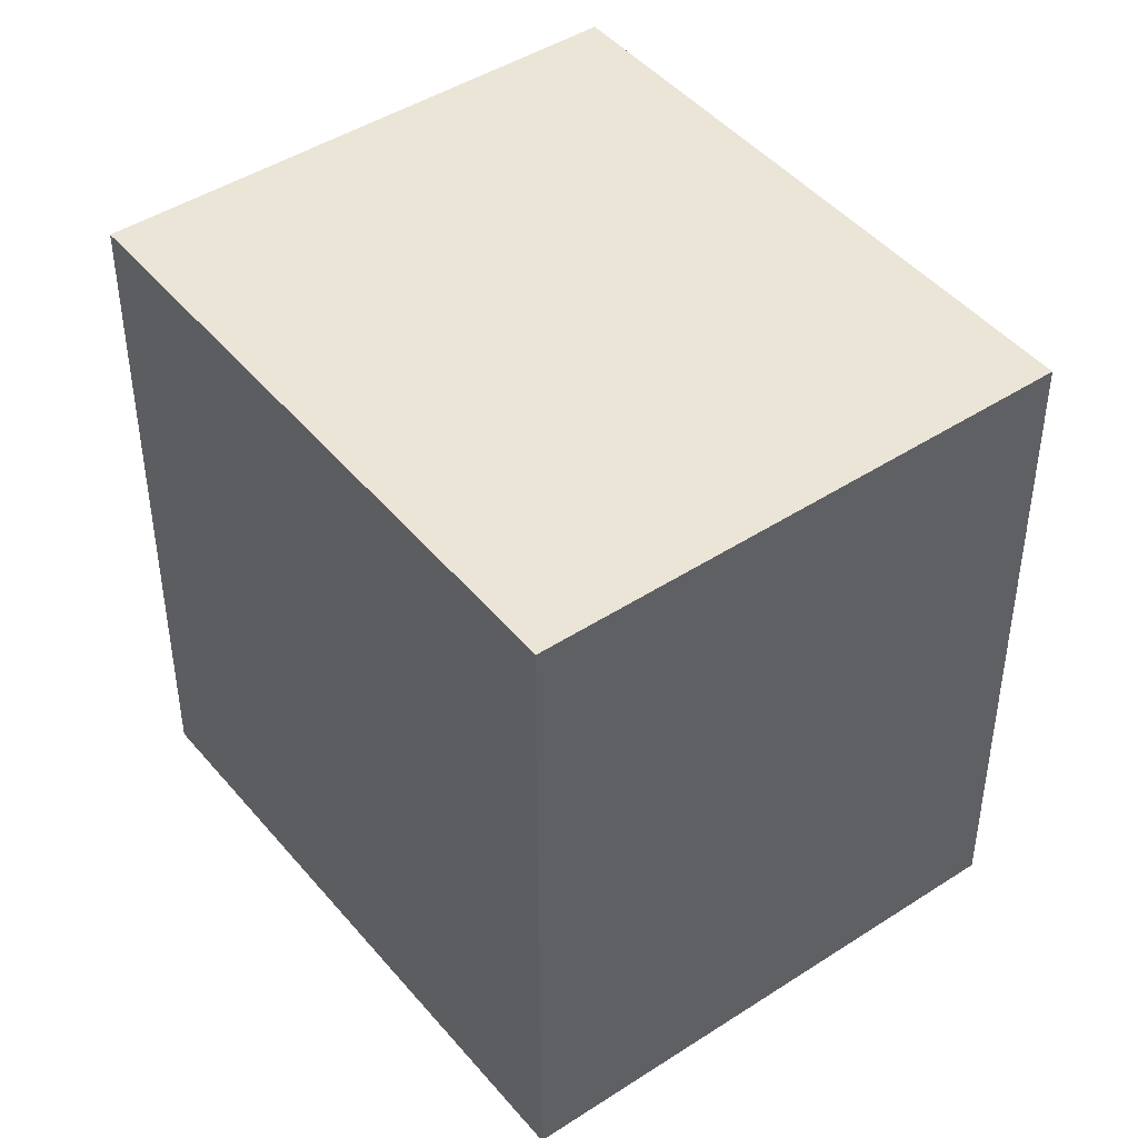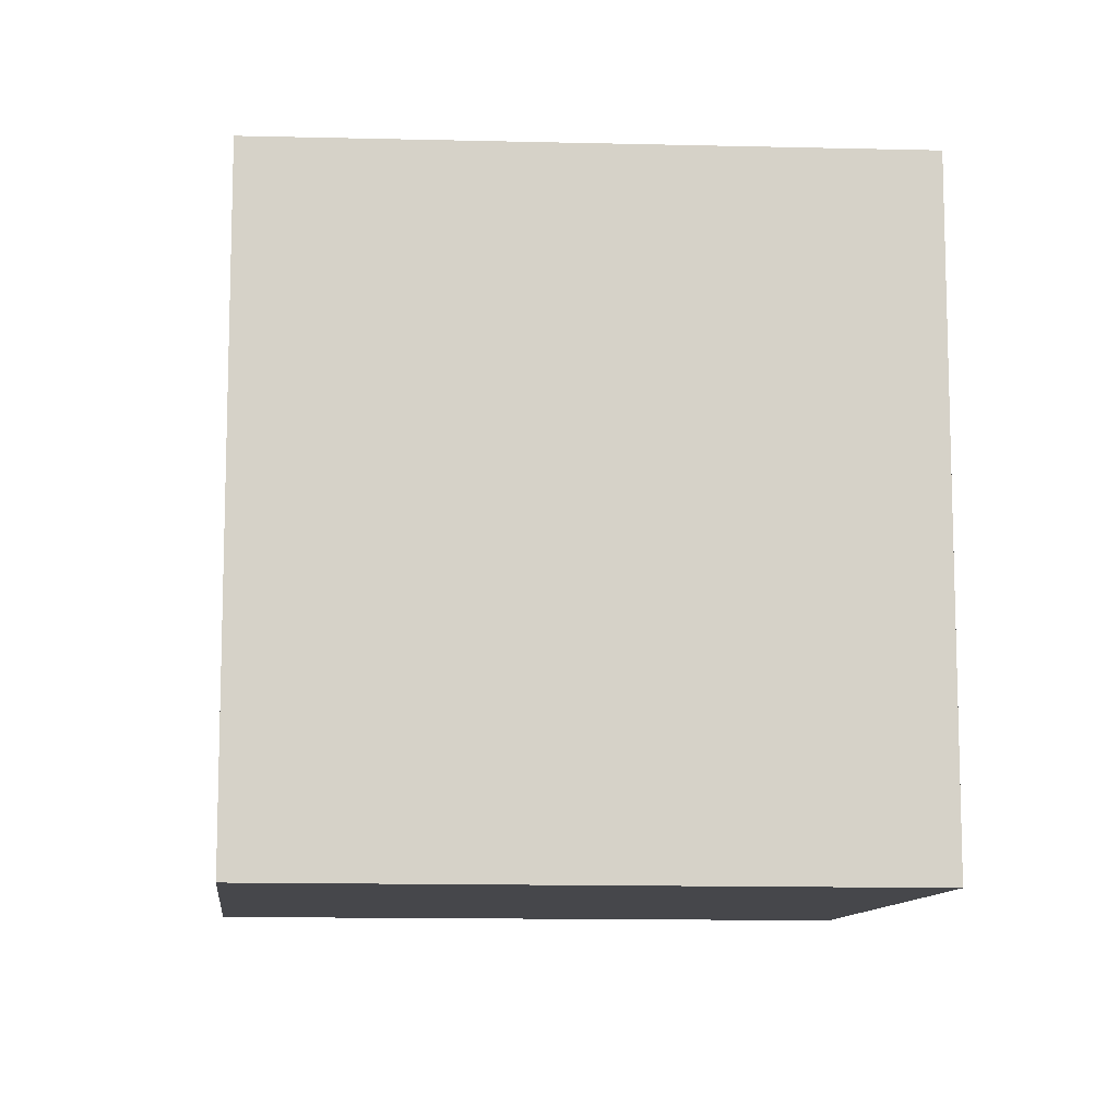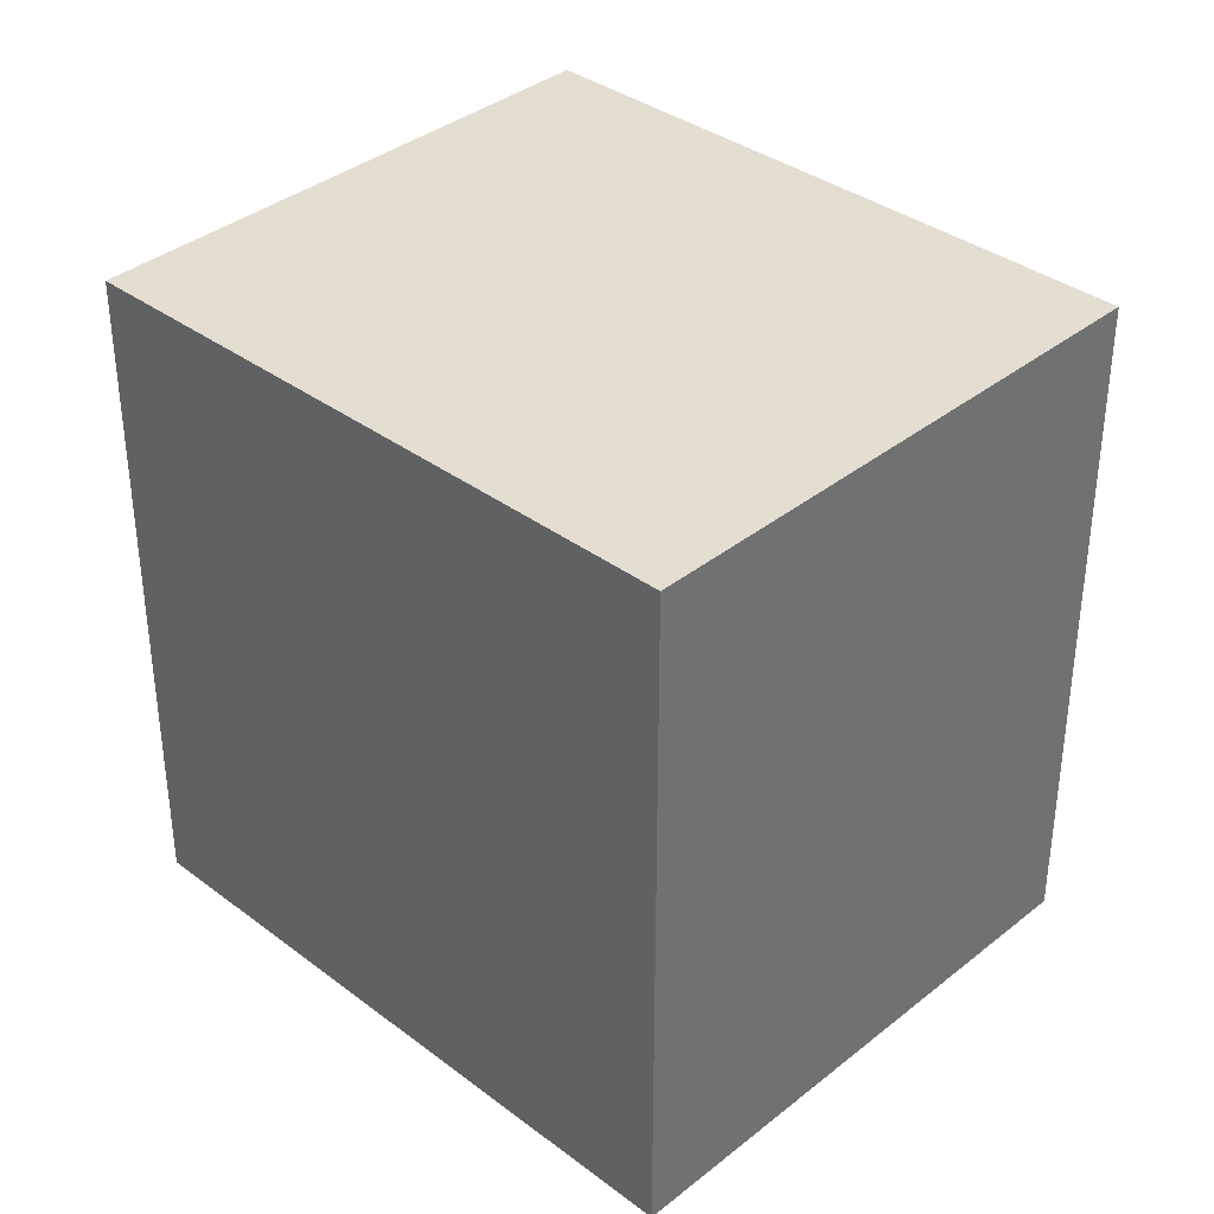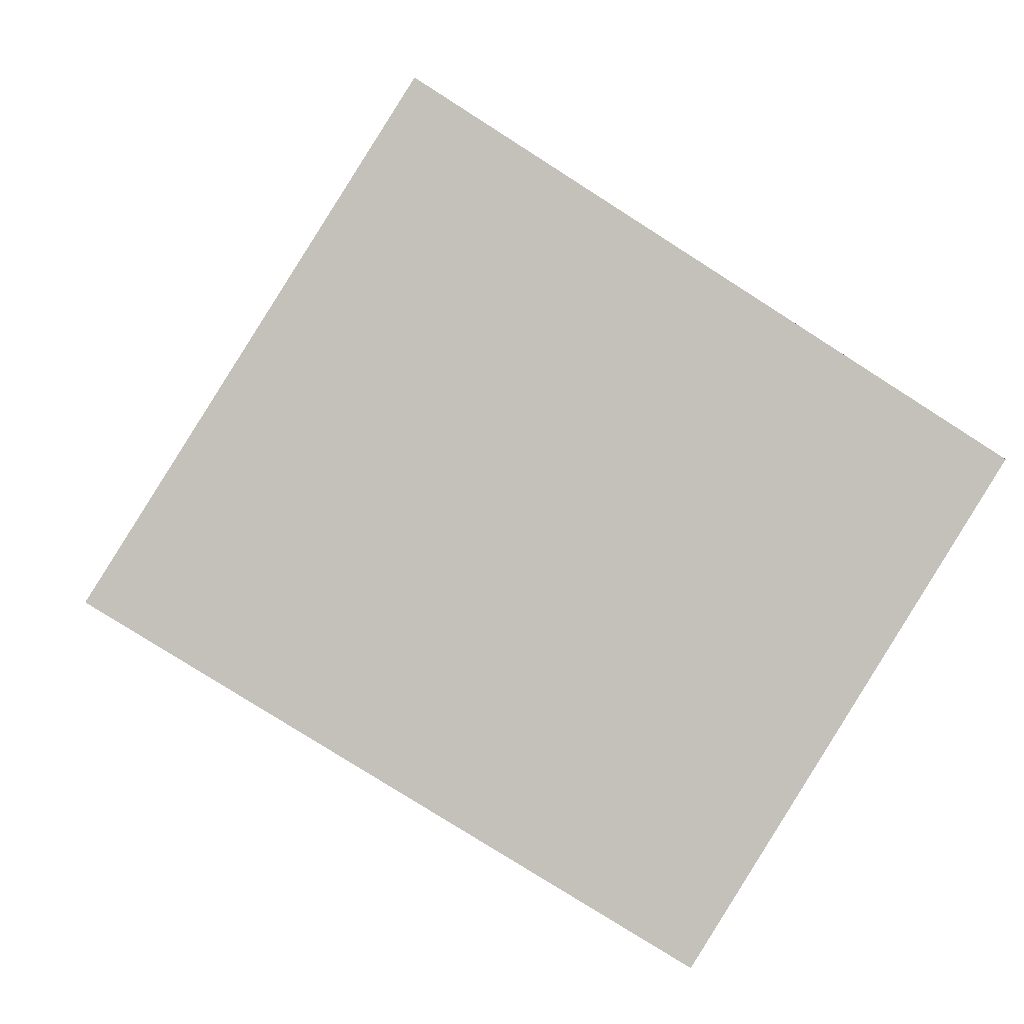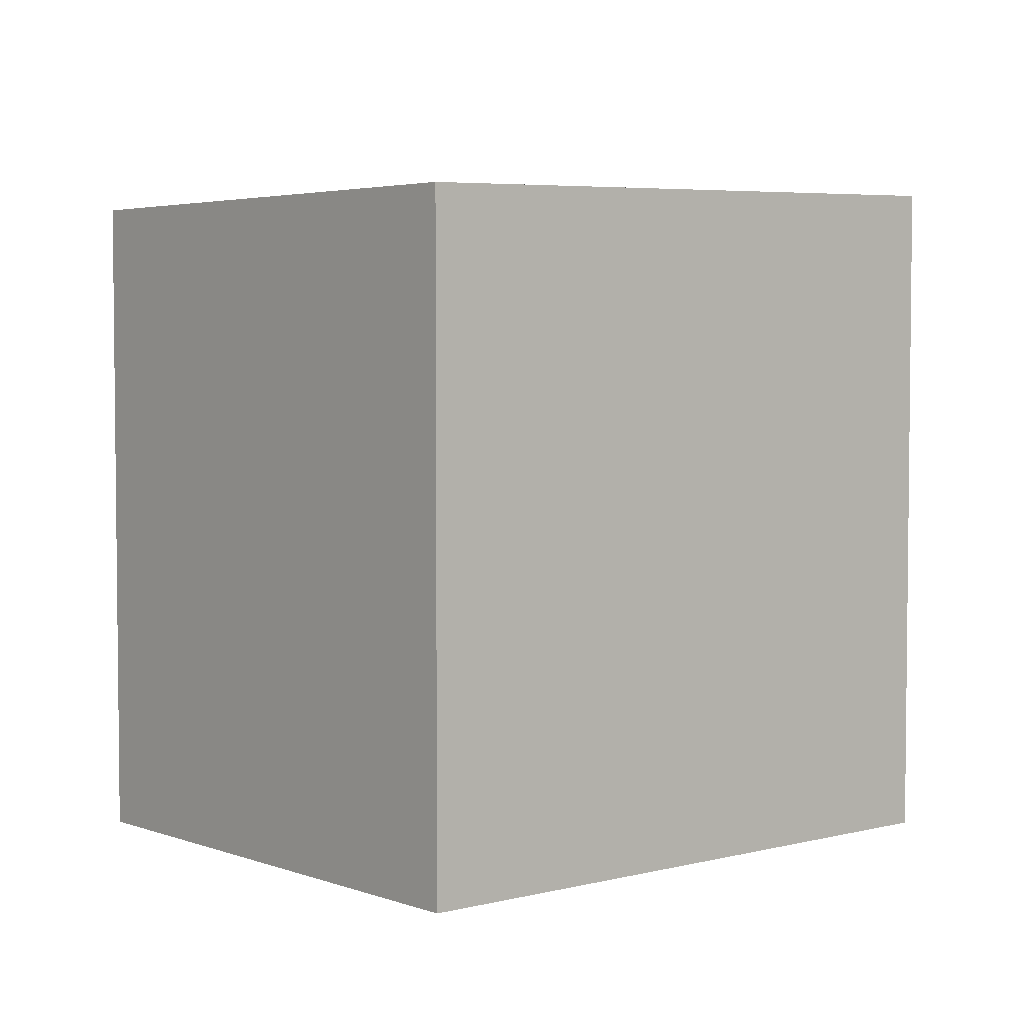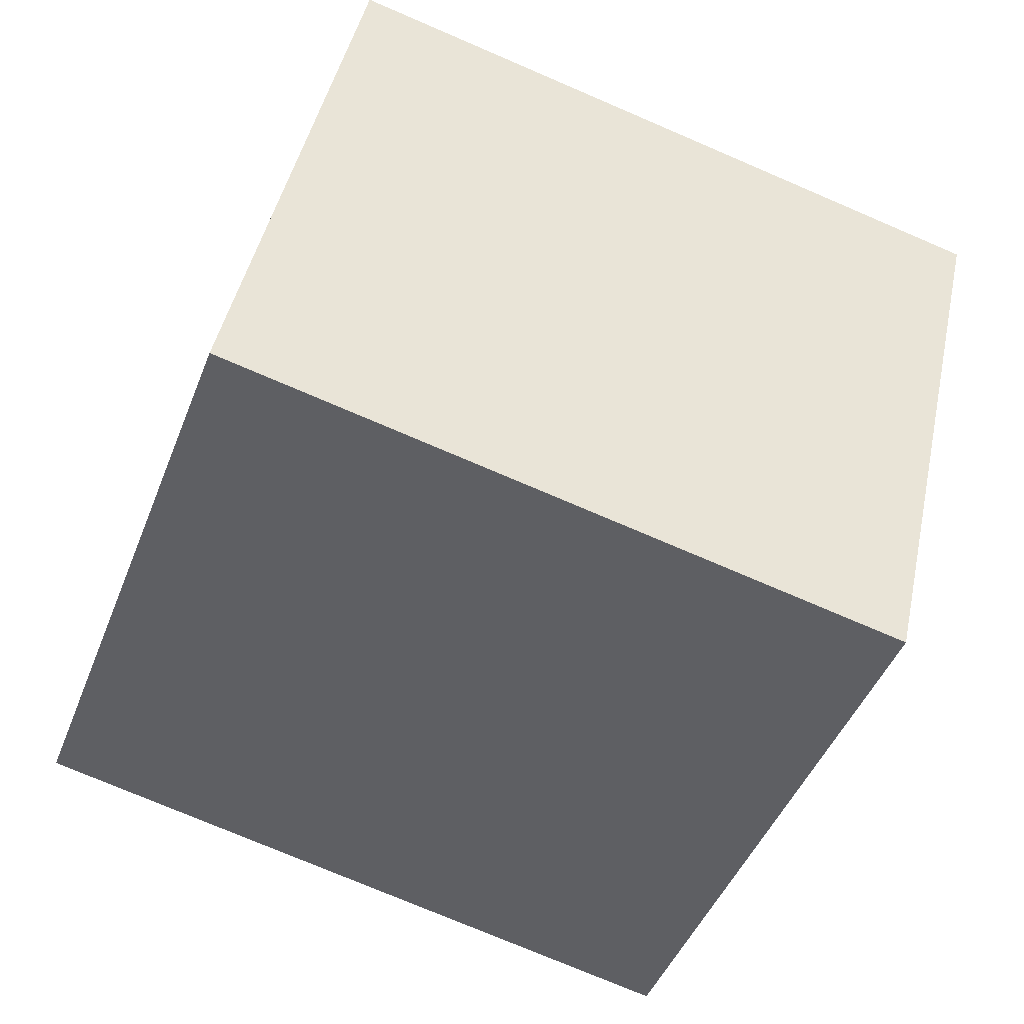
<metadata>
{"format":"obj","ext":"obj","renderer":"f3d","projection":"perspective","resolution":1024,"background":"white","views":[{"elev":44.3,"azim":-95.0,"up":"+Z"},{"elev":-10.7,"azim":25.7,"up":"+Z"},{"elev":37.3,"azim":76.4,"up":"+Z"},{"elev":2.7,"azim":173.4,"up":"+Y"},{"elev":4.1,"azim":-8.1,"up":"+Z"},{"elev":-75.1,"azim":-113.2,"up":"+Y"}]}
</metadata>
<code>
v -430.1 -553 2.655
v -431.3 -551.1 2.642
v -429.1 -549.8 2.688
v -427.9 -551.6 2.702
v -430.1 -552.9 2.655
v -427.9 -551.6 2.701
v -428 -551.6 2.7
v -429.1 -549.8 2.688
v -427.9 -551.6 2.701
v -431.3 -551.1 2.642
v -429.1 -549.8 2.688
v -429.1 -549.8 2.689
v -431.2 -551.1 2.642
v -431.2 -551.1 2.642
v -430.1 -552.9 2.655
v -430.1 -553 2.656
v -430.1 -552.9 2.655
v -430.1 -553 2.655
v -430.1 -553 4.441e-16
v -430.1 -552.9 0
v -431.2 -551.1 2.642
v -431.3 -551.1 2.642
v -431.3 -551.1 0
v -431.2 -551.1 0
v -429.1 -549.8 2.689
v -429.1 -549.8 2.688
v -429.1 -549.8 0
v -429.1 -549.8 0
v -427.9 -551.6 2.701
v -427.9 -551.6 2.702
v -427.9 -551.6 0
v -427.9 -551.6 0
v -431.3 -551.1 2.642
v -430.1 -552.9 2.655
v -430.1 -552.9 0
v -431.3 -551.1 0
v -427.9 -551.6 2.702
v -427.9 -551.6 2.701
v -427.9 -551.6 0
v -427.9 -551.6 0
v -429.1 -549.8 2.688
v -429.1 -549.8 2.688
v -429.1 -549.8 0
v -429.1 -549.8 0
v -430.1 -553 2.656
v -427.9 -551.6 2.701
v -427.9 -551.6 0
v -430.1 -553 0
v -431.3 -551.1 2.642
v -431.3 -551.1 2.642
v -431.3 -551.1 0
v -431.3 -551.1 0
v -427.9 -551.6 2.701
v -429.1 -549.8 2.689
v -429.1 -549.8 0
v -427.9 -551.6 0
v -429.1 -549.8 2.688
v -431.2 -551.1 2.642
v -431.2 -551.1 0
v -429.1 -549.8 0
v -430.1 -553 2.655
v -430.1 -553 2.656
v -430.1 -553 0
v -430.1 -553 4.441e-16
v -430.1 -553 0
v -431.3 -551.1 0
v -429.1 -549.8 0
v -427.9 -551.6 0
f 7 6 4 9
f 12 6 7 11
f 13 11 7 15
f 15 7 9 16
f 14 8 11 13
f 11 8 3 12
f 13 10 2 14
f 15 5 10 13
f 16 1 5 15
f 18 19 20 17
f 22 23 24 21
f 26 27 28 25
f 30 31 32 29
f 34 35 36 33
f 38 39 40 37
f 42 43 44 41
f 46 47 48 45
f 50 51 52 49
f 54 55 56 53
f 58 59 60 57
f 62 63 64 61
f 66 67 68 65

</code>
